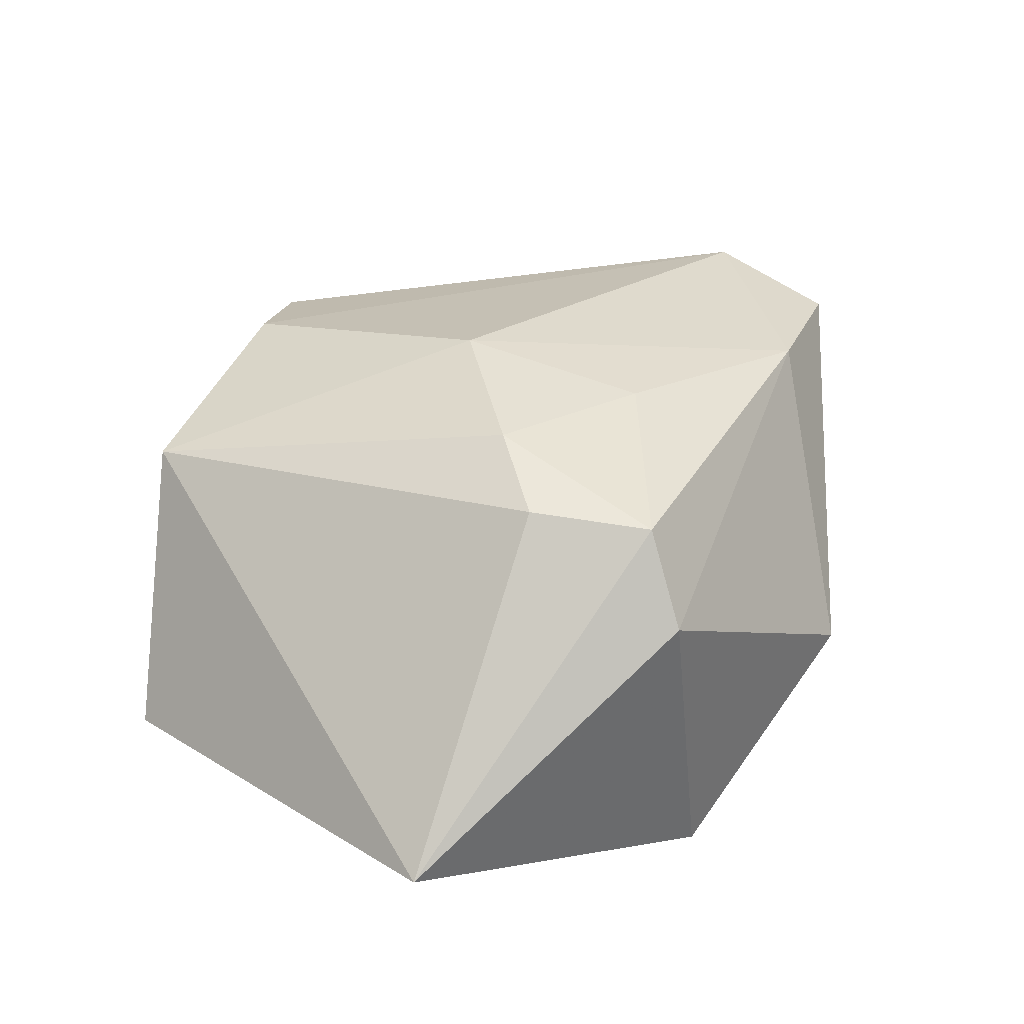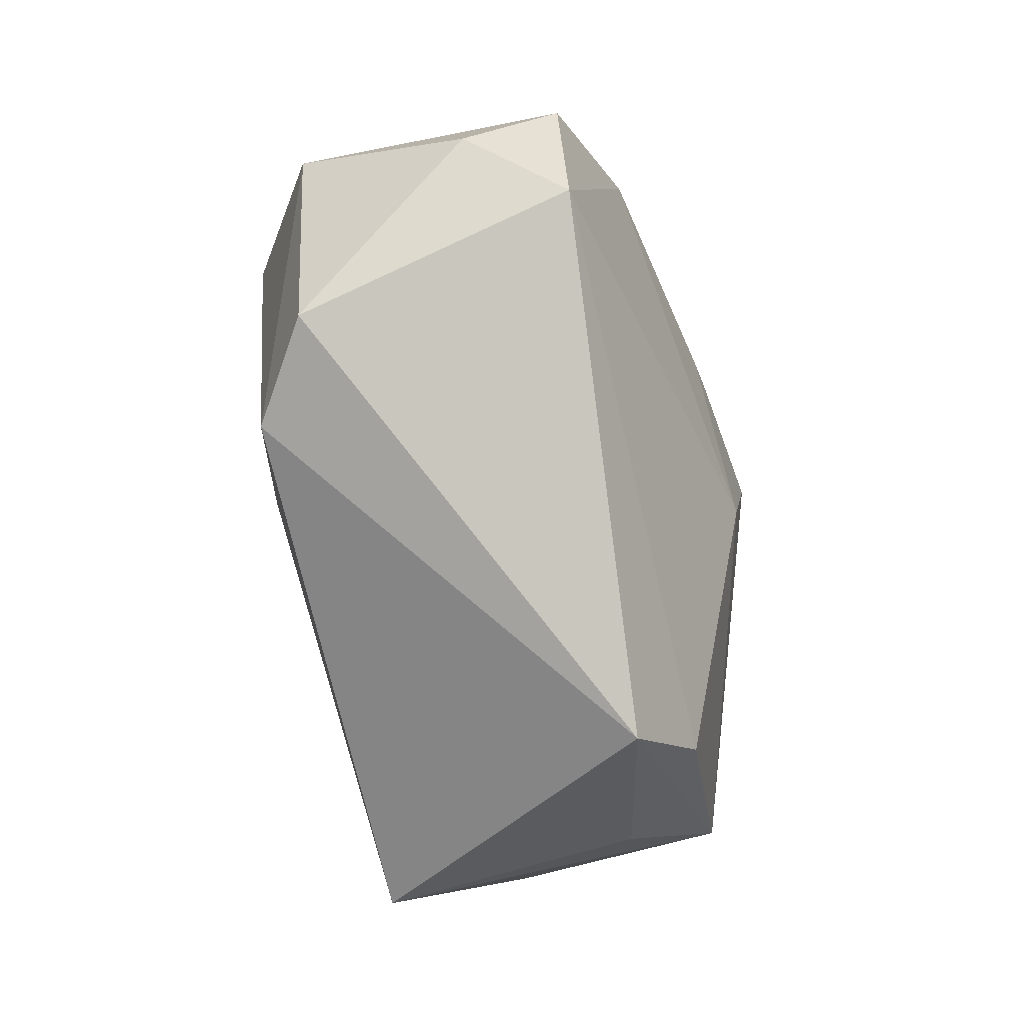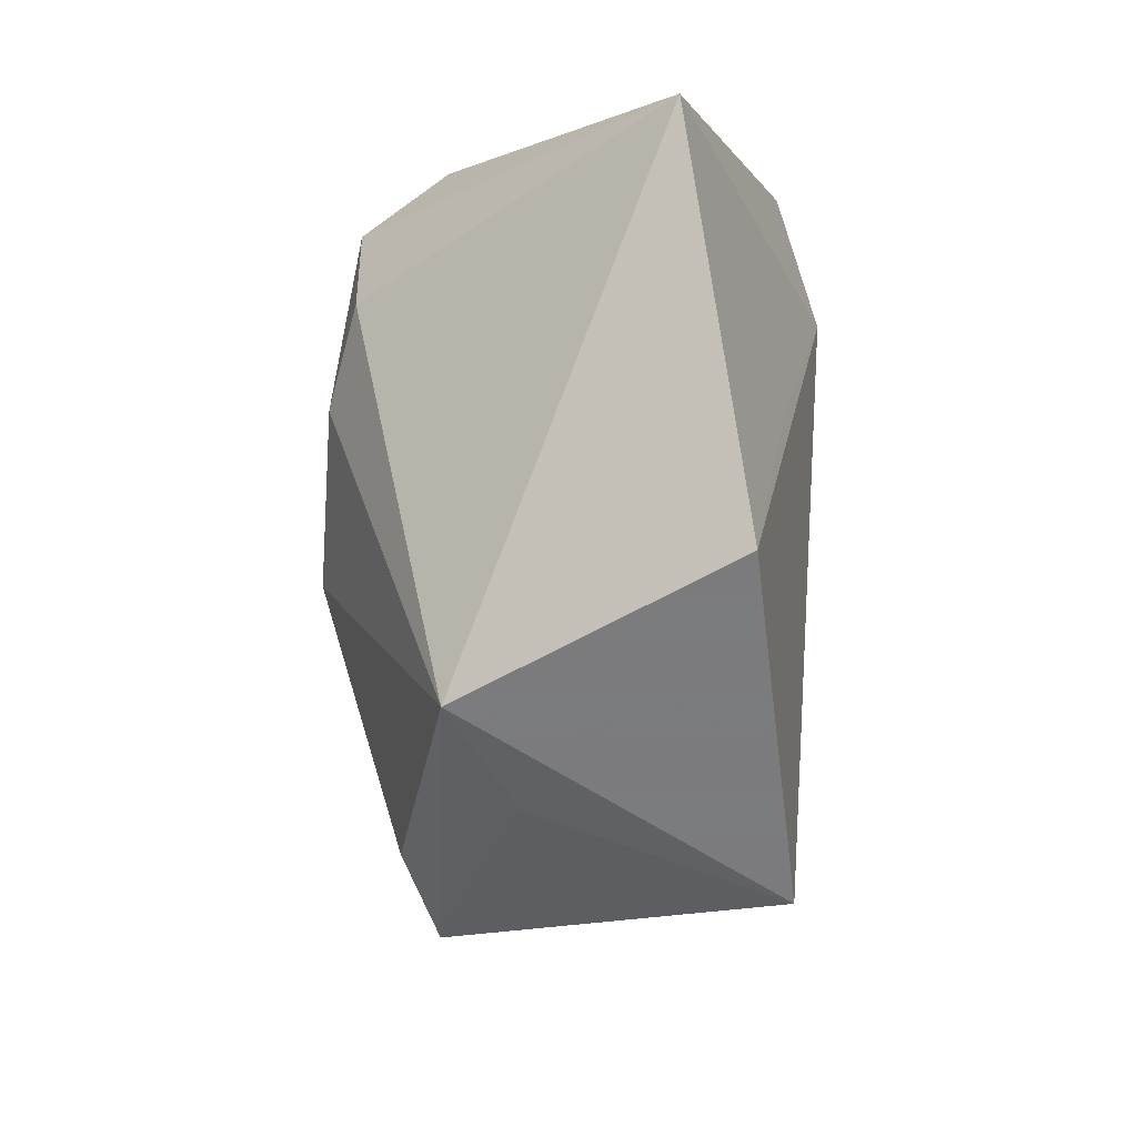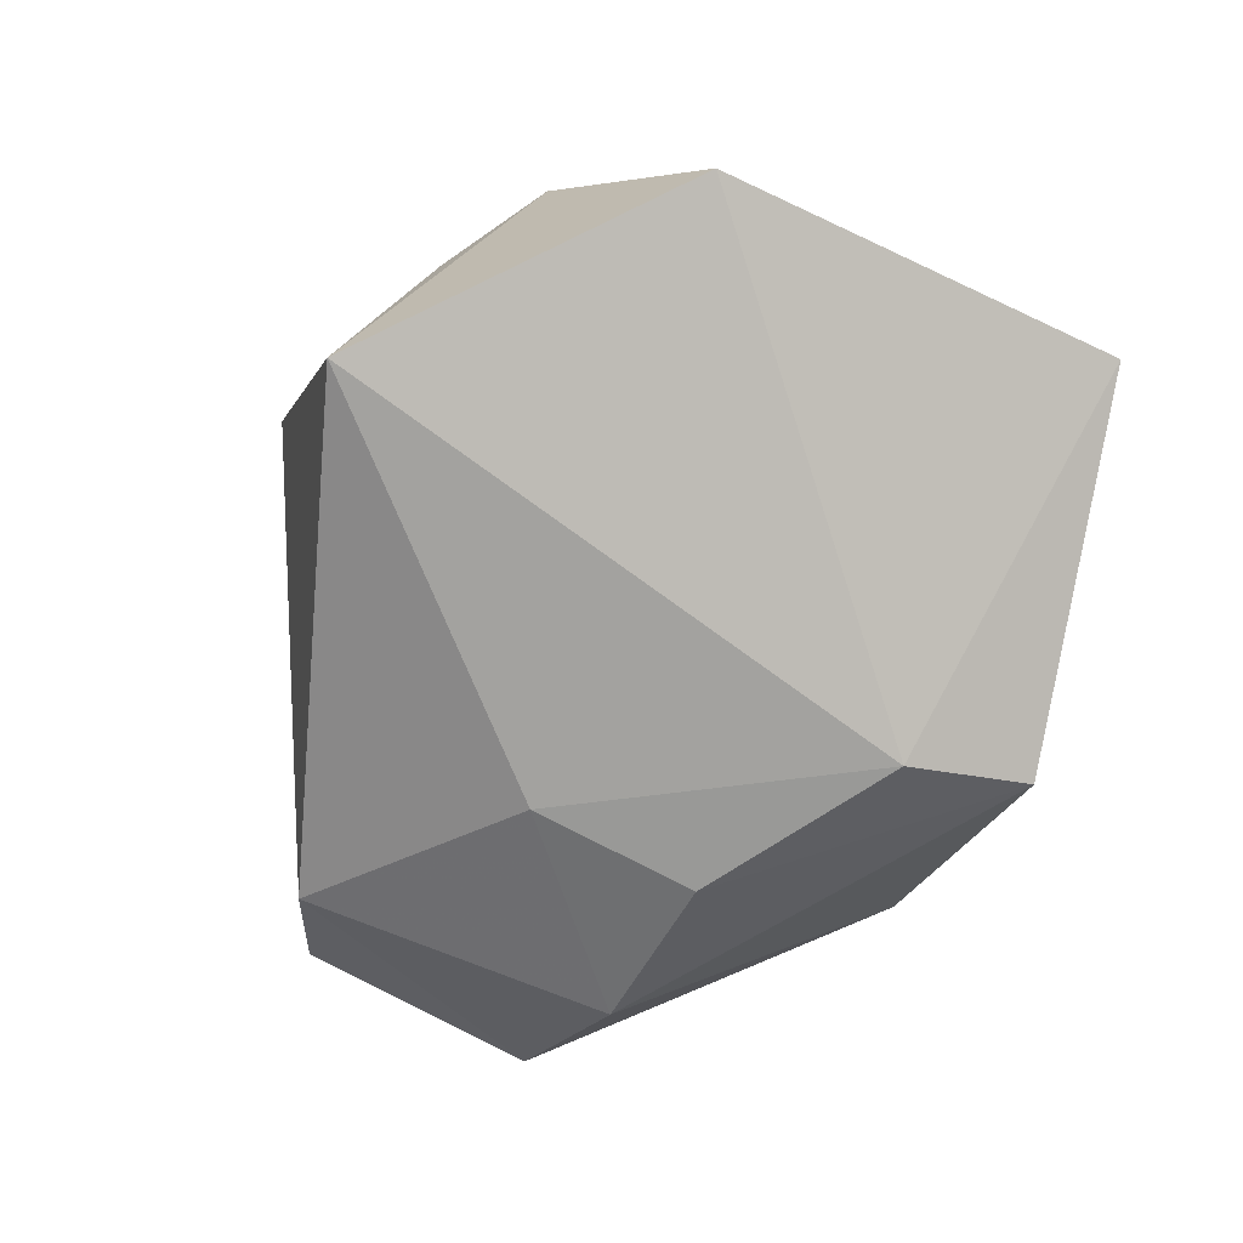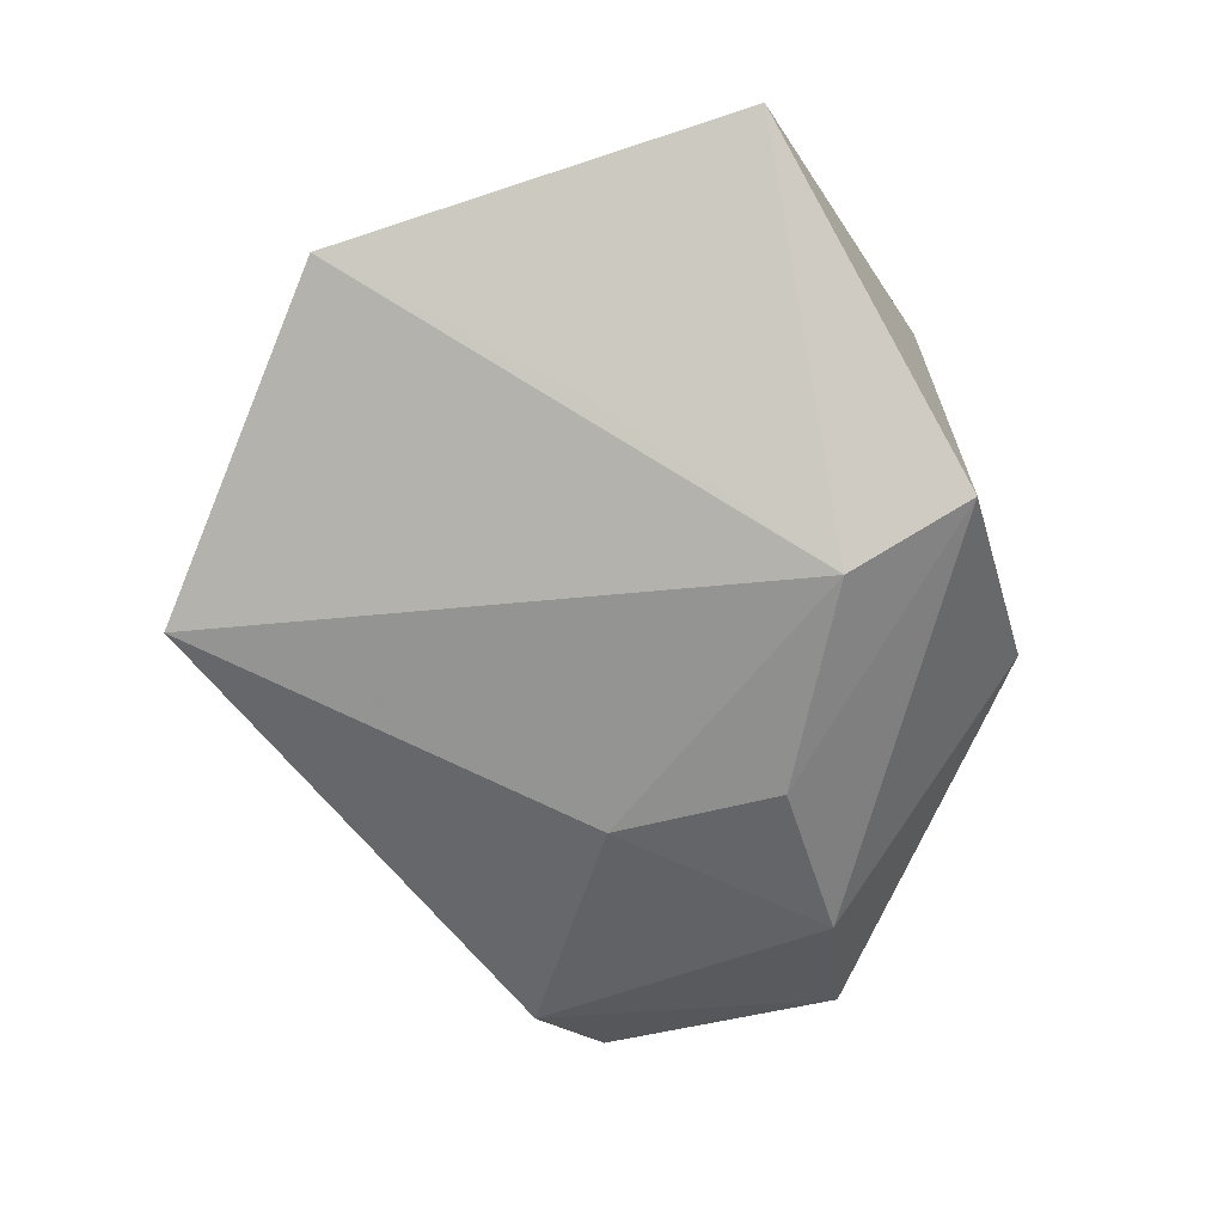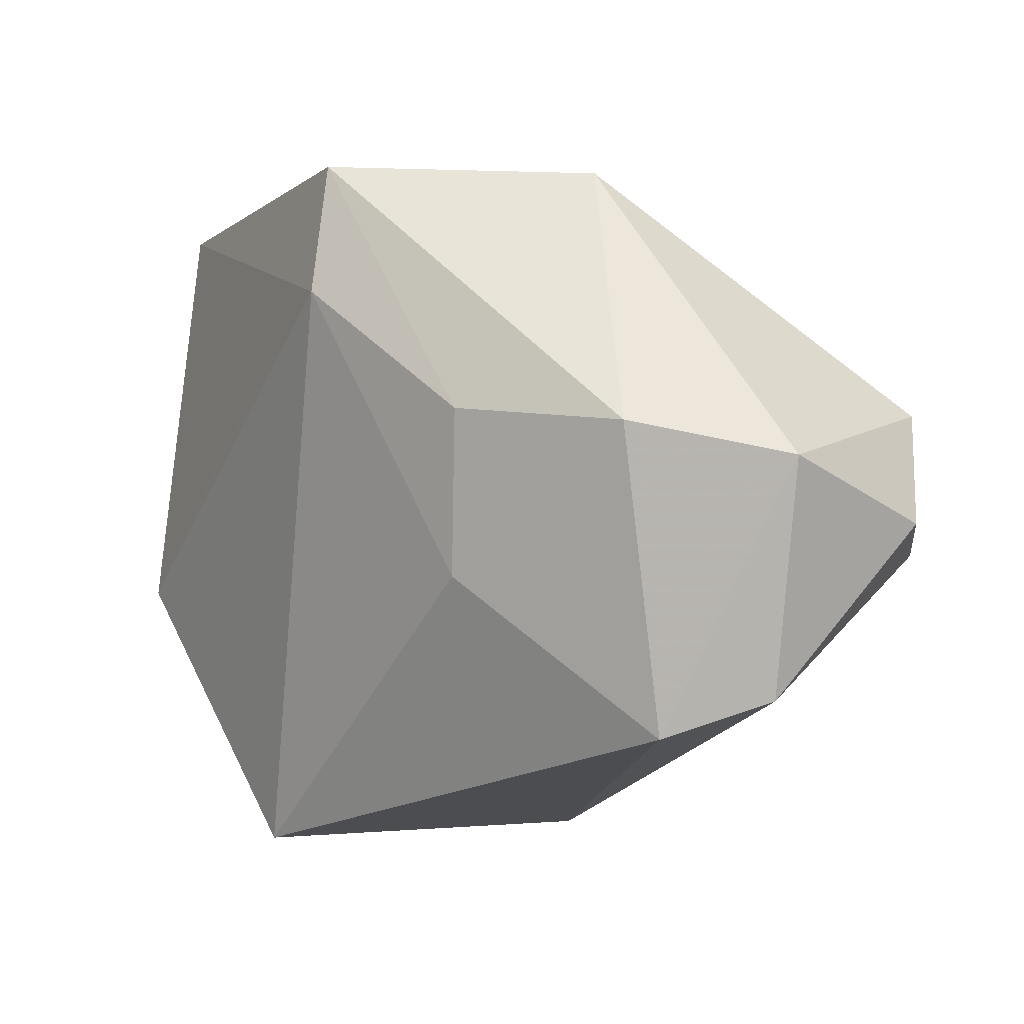
<metadata>
{"format":"obj","ext":"obj","renderer":"f3d","projection":"perspective","resolution":1024,"background":"white","views":[{"elev":40.1,"azim":135.0,"up":"+Z"},{"elev":-50.8,"azim":-76.1,"up":"+Y"},{"elev":-16.4,"azim":82.9,"up":"+Y"},{"elev":-65.8,"azim":66.1,"up":"+Z"},{"elev":-64.8,"azim":109.8,"up":"+Z"},{"elev":5.0,"azim":-142.3,"up":"+Y"}]}
</metadata>
<code>
v -0.04721 -0.006023 0.01867
v -0.03162 0.018 0.02184
v 0.01024 0.03195 0.02531
v -0.05345 -0.001062 0.008172
v -7.35e-06 -0.04384 0.01474
v 0.05083 -0.01509 -0.01007
v -0.01834 0.03887 -0.005536
v -0.04695 -0.01938 -0.0114
v 0.006931 0.02518 -0.02661
v 0.002062 -0.006063 0.02834
v -0.03666 -0.02374 -0.01854
v 0.01845 0.02056 0.02605
v 0.01033 -0.03682 0.01972
v -0.04991 0.007643 -0.01203
v 0.02088 -0.04276 -0.01916
v 0.04825 0.03194 -0.003898
v 0.008442 0.03983 -0.02195
v -0.03427 0.01131 -0.02226
v -0.01457 0.0122 -0.02671
v -0.01323 -0.006808 -0.0256
v 0.01275 0.03892 0.01599
v 0.01266 0.01049 0.02843
v -0.04769 0.01057 0.0177
v 0.03086 0.005584 -0.01725
v 0.03518 -0.02696 0.01757
v -0.006551 0.01401 0.02617
v 0.02542 -0.03474 0.009004
f 9 16 24
f 5 11 15
f 6 25 15
f 16 25 6
f 6 24 16
f 6 15 9
f 9 24 6
f 9 15 20
f 15 11 20
f 17 16 9
f 15 25 27
f 27 5 15
f 25 5 27
f 16 17 21
f 21 17 7
f 7 2 21
f 10 2 1
f 25 22 10
f 9 20 19
f 19 17 9
f 23 2 7
f 23 4 1
f 1 2 23
f 12 25 16
f 12 22 25
f 13 5 25
f 25 10 13
f 1 5 13
f 13 10 1
f 7 17 18
f 17 19 18
f 18 20 11
f 18 19 20
f 16 21 3
f 3 12 16
f 3 21 2
f 22 12 3
f 14 23 7
f 7 18 14
f 4 23 14
f 14 18 11
f 22 3 26
f 26 3 2
f 26 10 22
f 2 10 26
f 8 14 11
f 4 14 8
f 1 4 8
f 8 5 1
f 11 5 8

</code>
